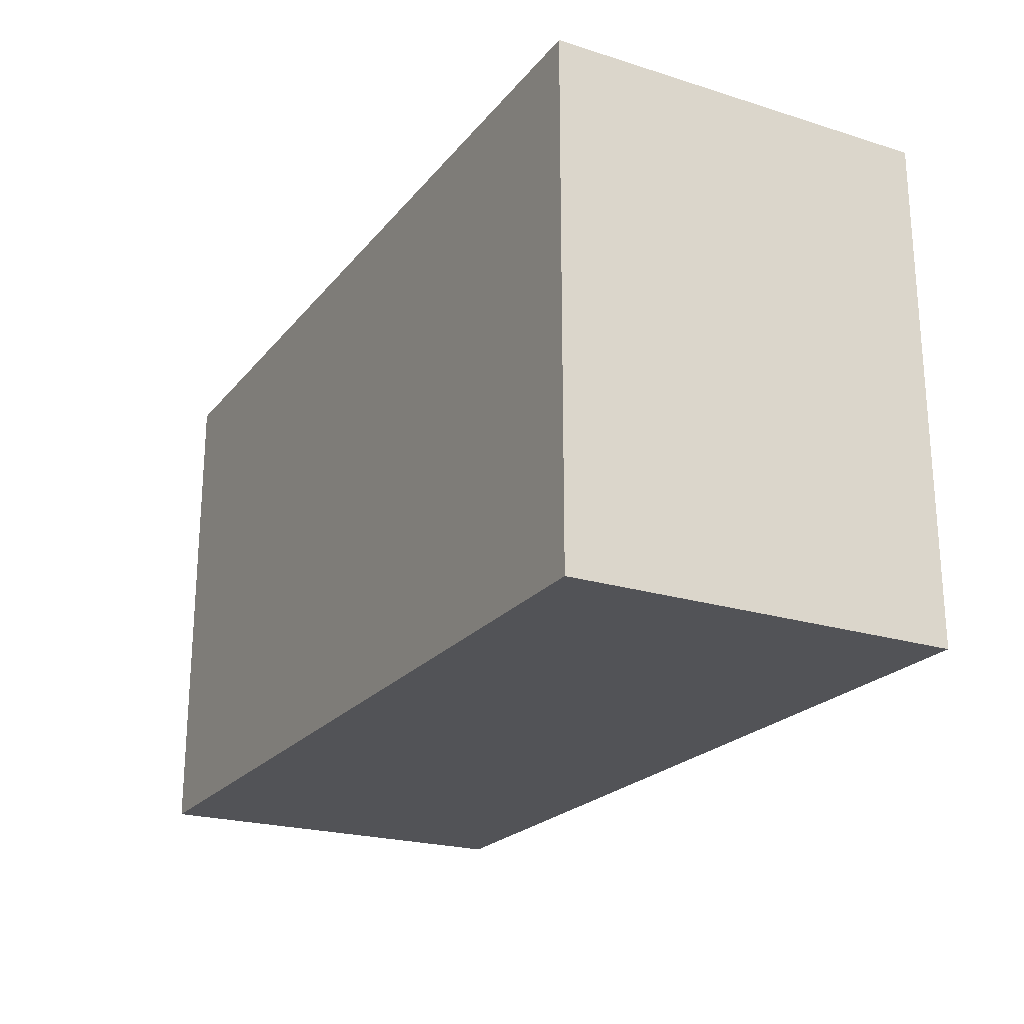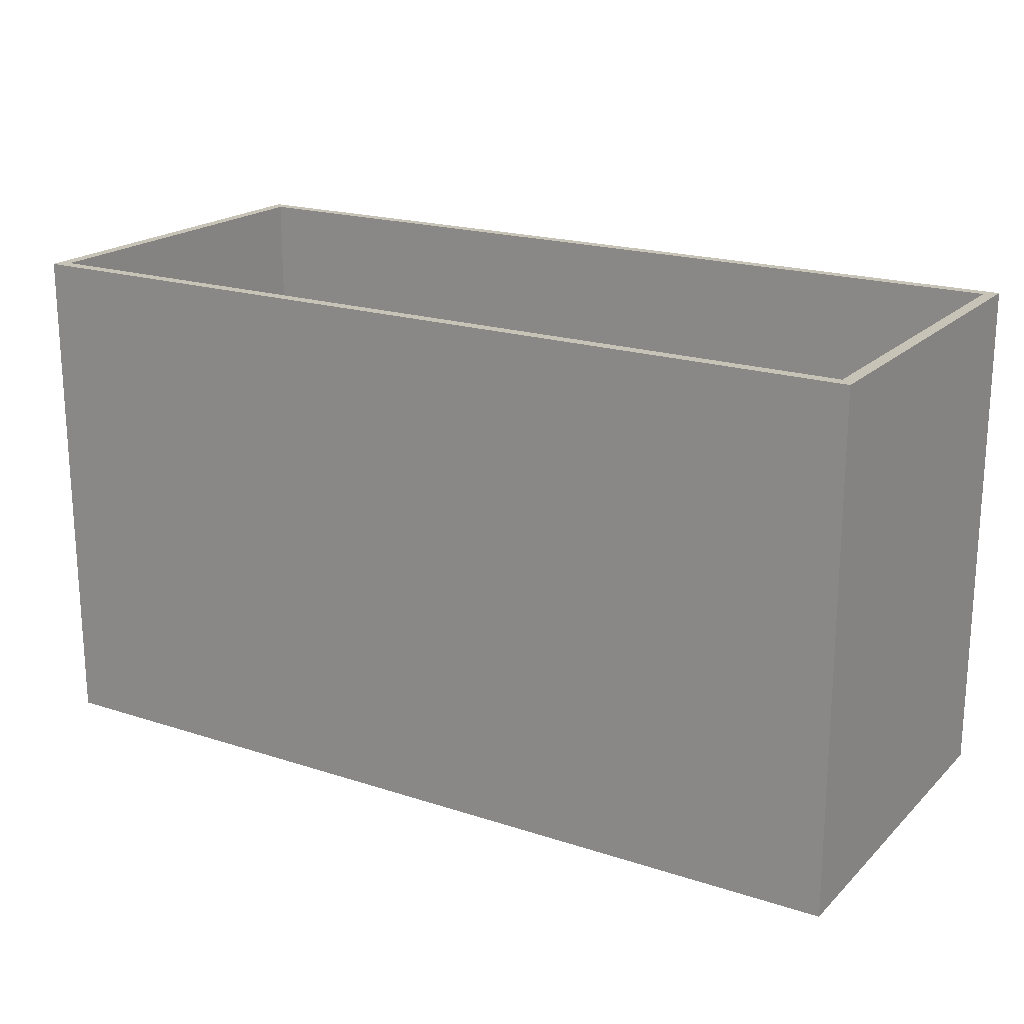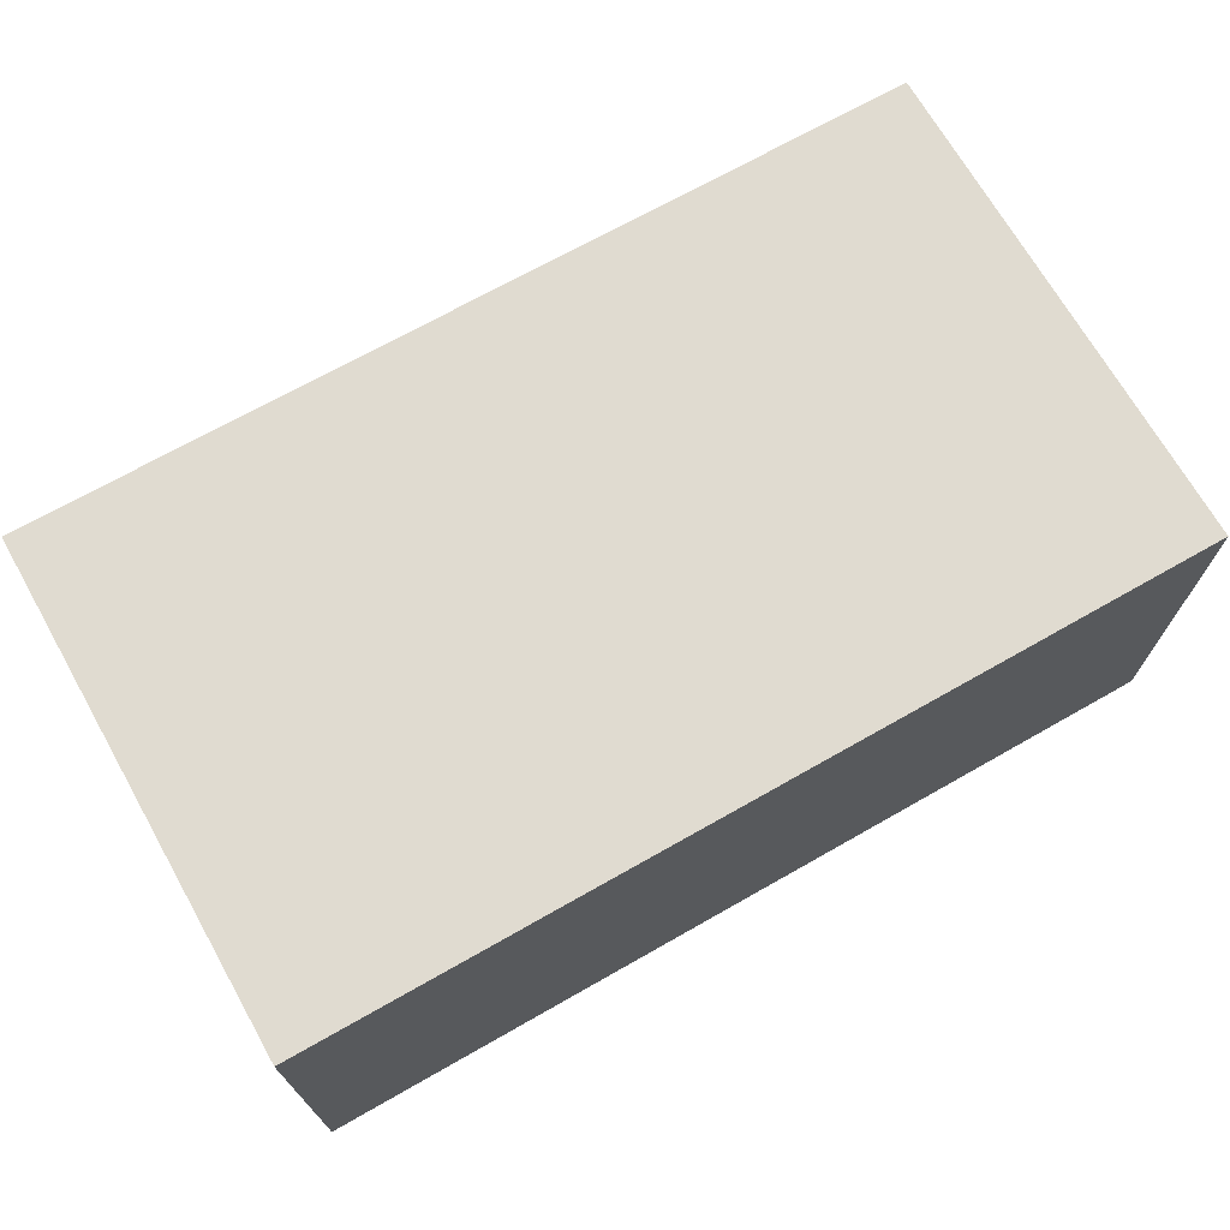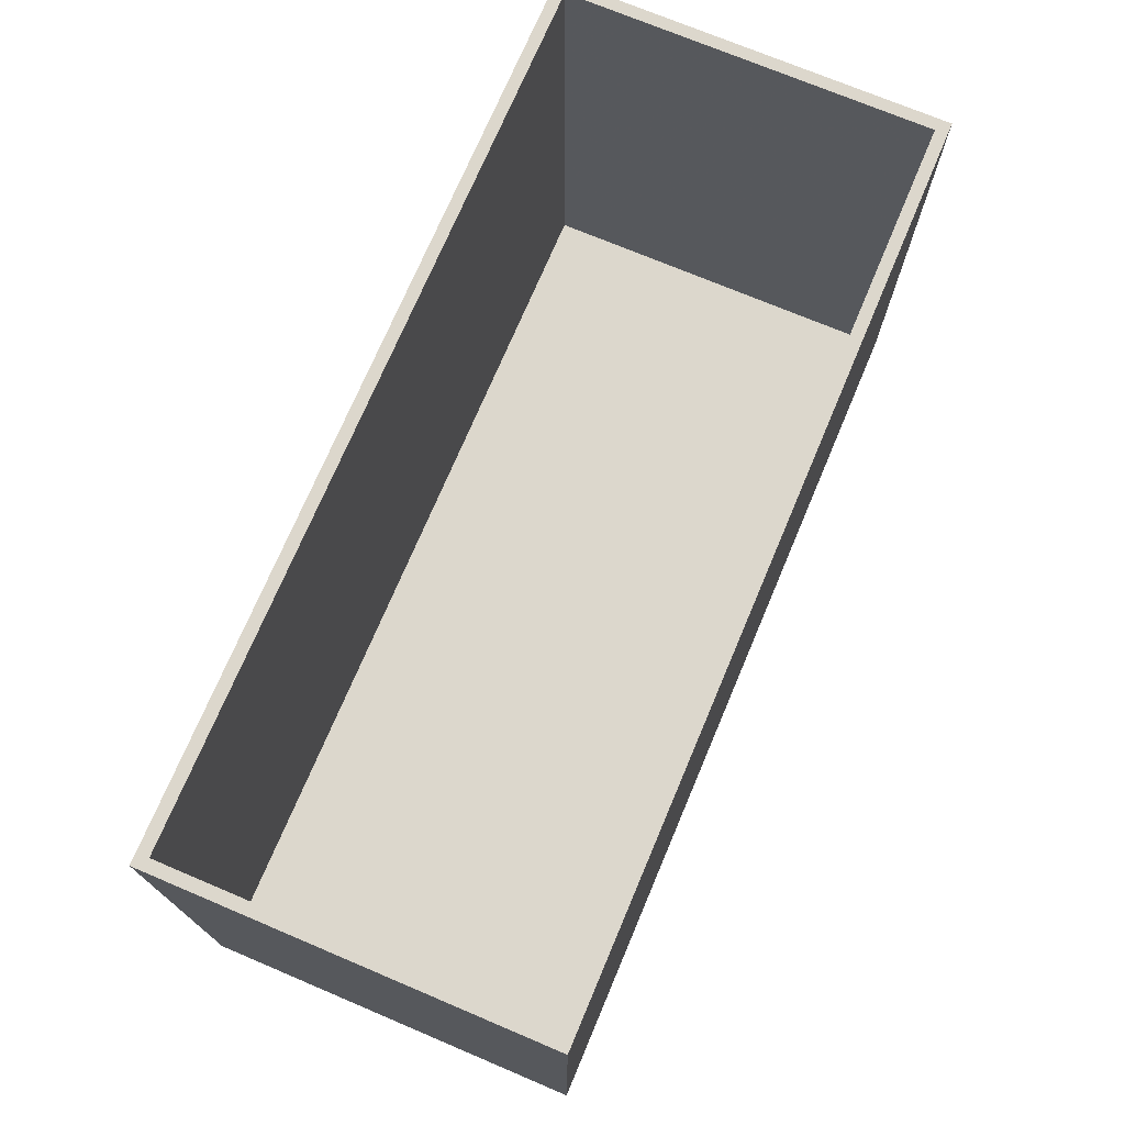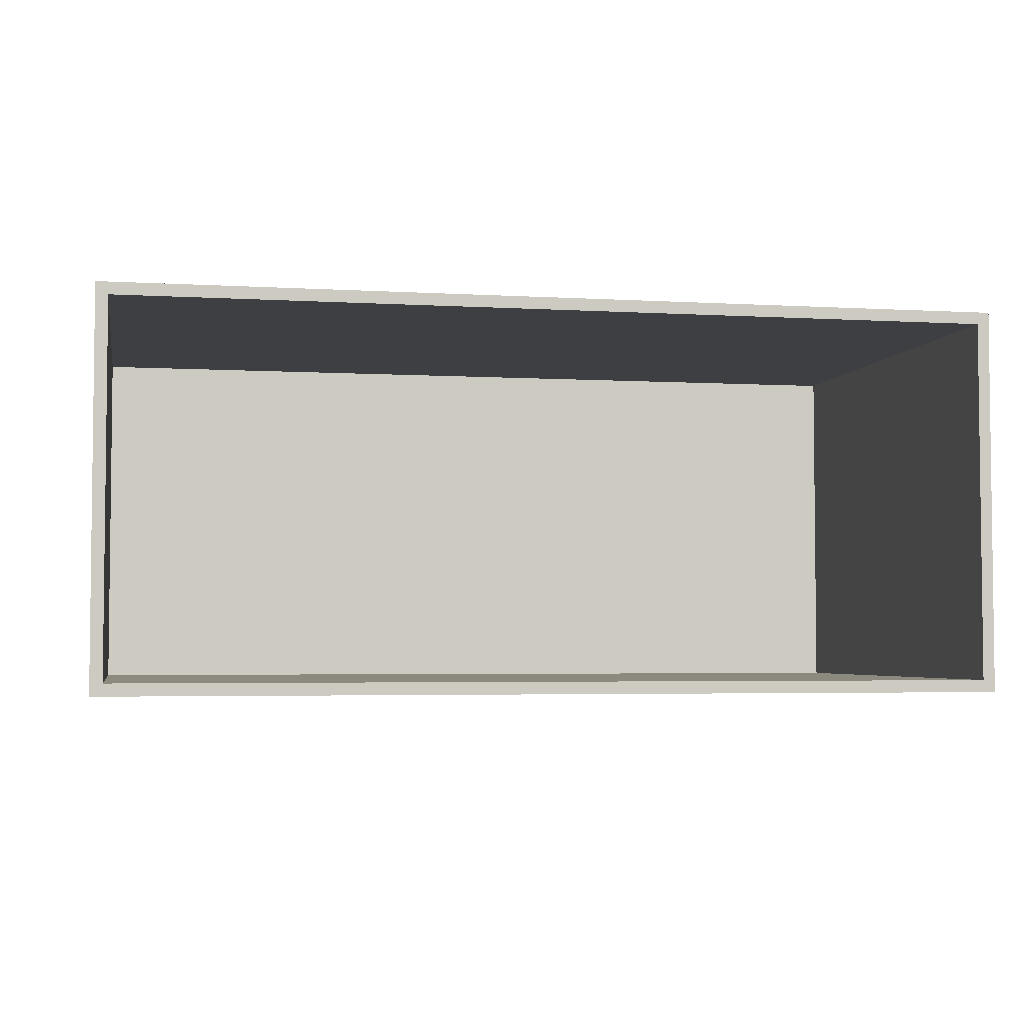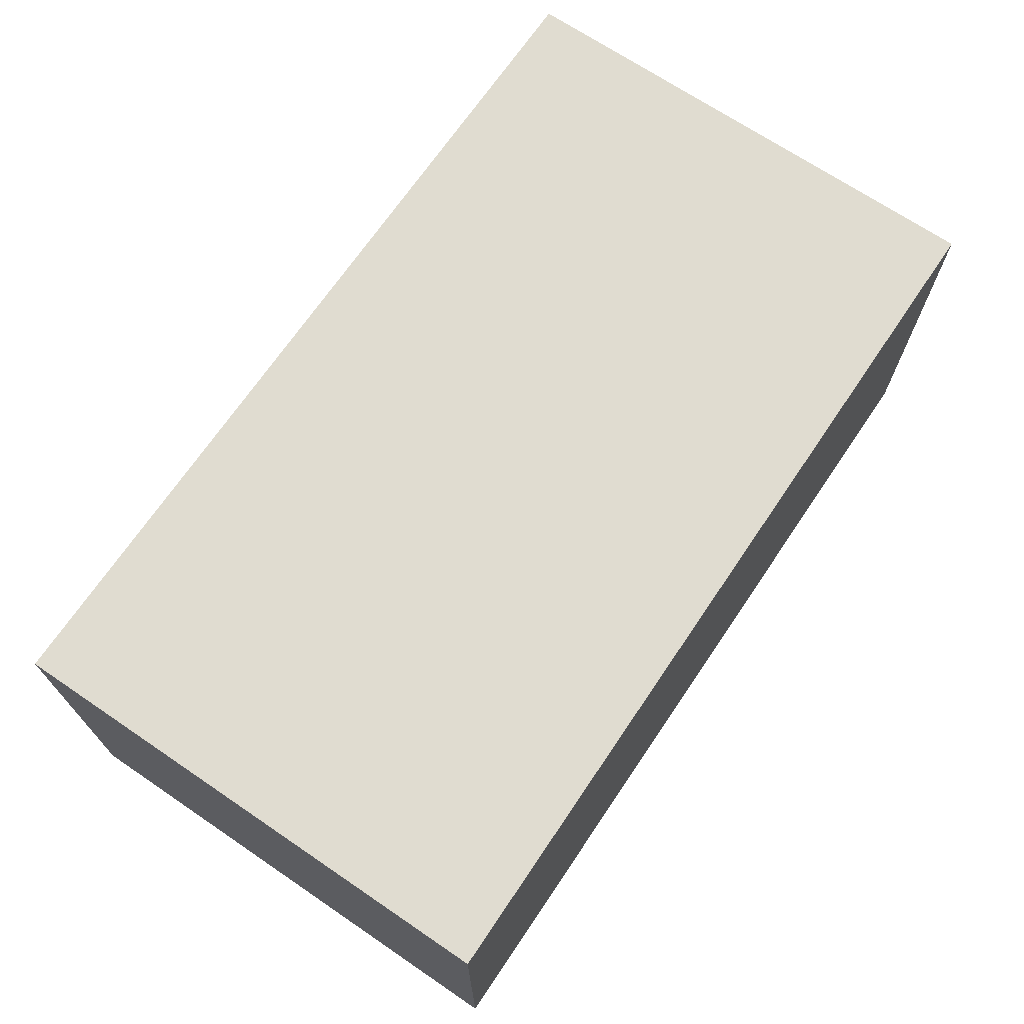
<metadata>
{"format":"obj","ext":"obj","renderer":"f3d","projection":"perspective","resolution":1024,"background":"white","views":[{"elev":-22.3,"azim":-118.3,"up":"+Z"},{"elev":19.6,"azim":-148.8,"up":"+Z"},{"elev":70.1,"azim":150.4,"up":"+Y"},{"elev":72.8,"azim":-67.1,"up":"+Z"},{"elev":-3.9,"azim":-11.2,"up":"+Y"},{"elev":69.7,"azim":124.1,"up":"+Y"}]}
</metadata>
<code>
v 4.078 155 10
v 71.04 0 210
v 38.32 5 210
v 205 5 210
v -160 160 210
v -4.836 5 10
v 205 155 210
v 210 160 210
v -160 0 210
v 205 5 10
v -52.76 0 107.8
v 205 155 10
v 133.7 158.2 210
v -155 5 10
v -65.15 78.95 0
v -155 5 210
v 36.98 0 0
v -155 155 10
v 128.5 3.194 210
v -11.43 160 95.3
v 22.31 160 0
v 25 5 110
v 49.5 160 210
v -160 0 0
v -160 160 0
v -77.66 80.72 10
v 210 160 0
v 210 0 210
v -56.18 155 116.2
v -155 155 210
v 210 0 0
v 76.17 155 210
f 11 17 2
f 15 21 17
f 8 7 28
f 2 28 19
f 31 2 17
f 30 5 16
f 18 26 1
f 5 25 9
f 24 17 11
f 7 32 12
f 19 3 2
f 21 27 17
f 9 16 5
f 8 28 27
f 4 19 28
f 9 11 2
f 10 12 6
f 30 18 29
f 8 13 7
f 12 10 7
f 6 14 22
f 4 28 7
f 31 27 28
f 5 30 23
f 29 1 32
f 2 3 9
f 24 9 25
f 25 5 20
f 3 22 16
f 25 15 24
f 20 23 27
f 13 23 32
f 26 6 1
f 18 14 26
f 2 31 28
f 8 27 23
f 16 9 3
f 16 14 30
f 32 7 13
f 21 25 20
f 13 8 23
f 1 29 18
f 31 17 27
f 25 21 15
f 23 20 5
f 21 20 27
f 3 19 4
f 6 22 10
f 14 16 22
f 4 7 10
f 6 26 14
f 12 1 6
f 24 15 17
f 32 30 29
f 12 32 1
f 24 11 9
f 30 32 23
f 4 10 22
f 18 30 14
f 4 22 3

</code>
